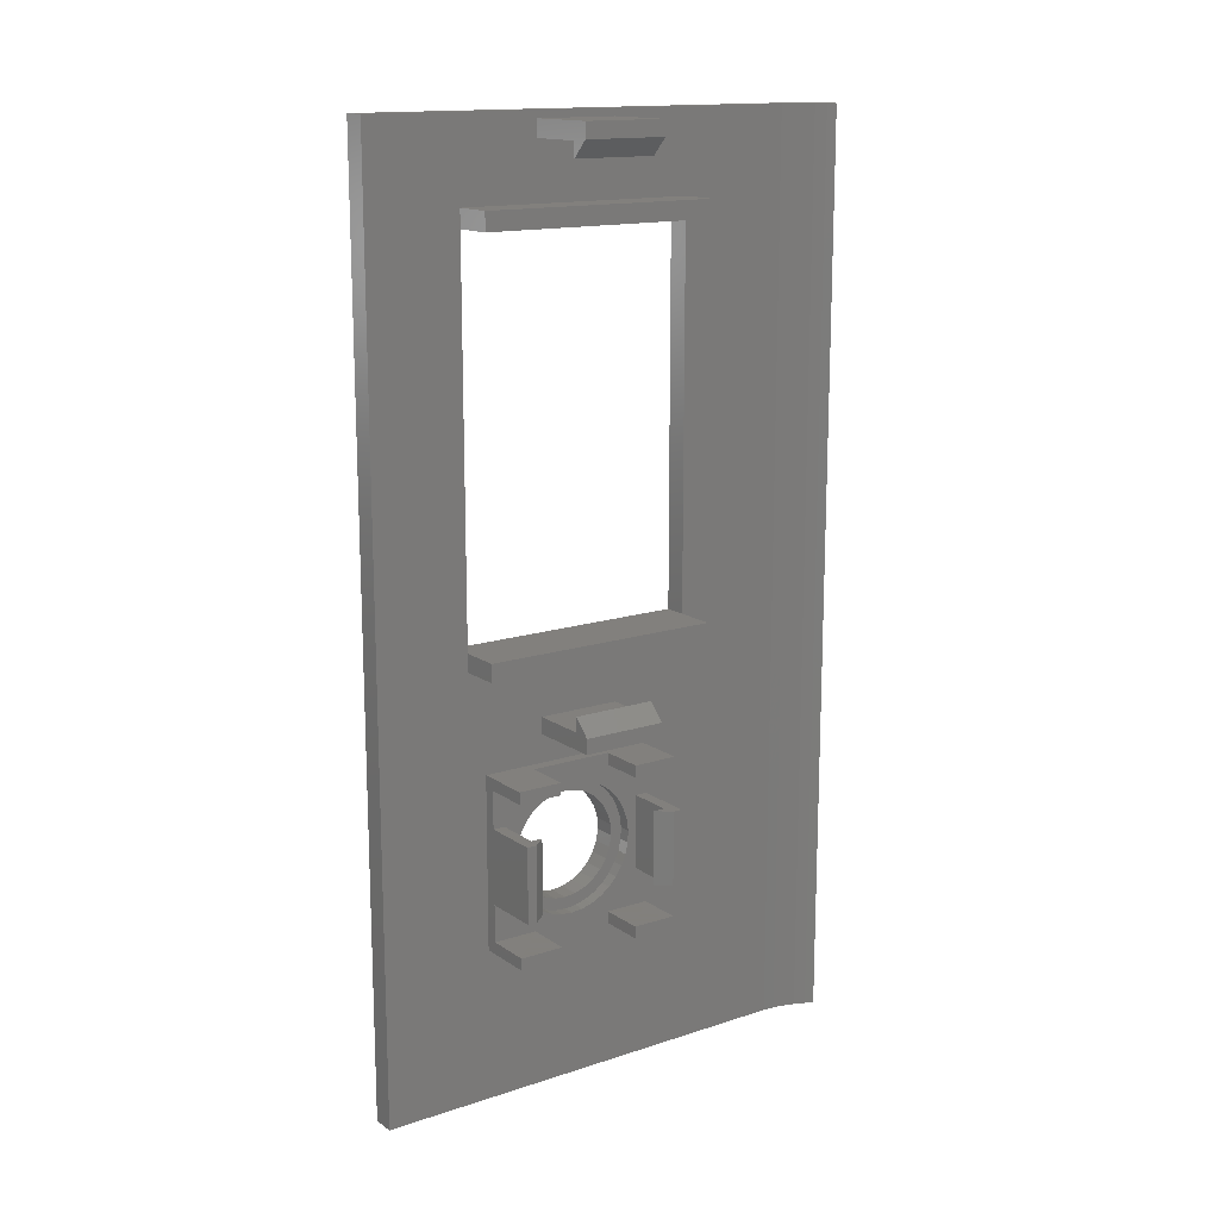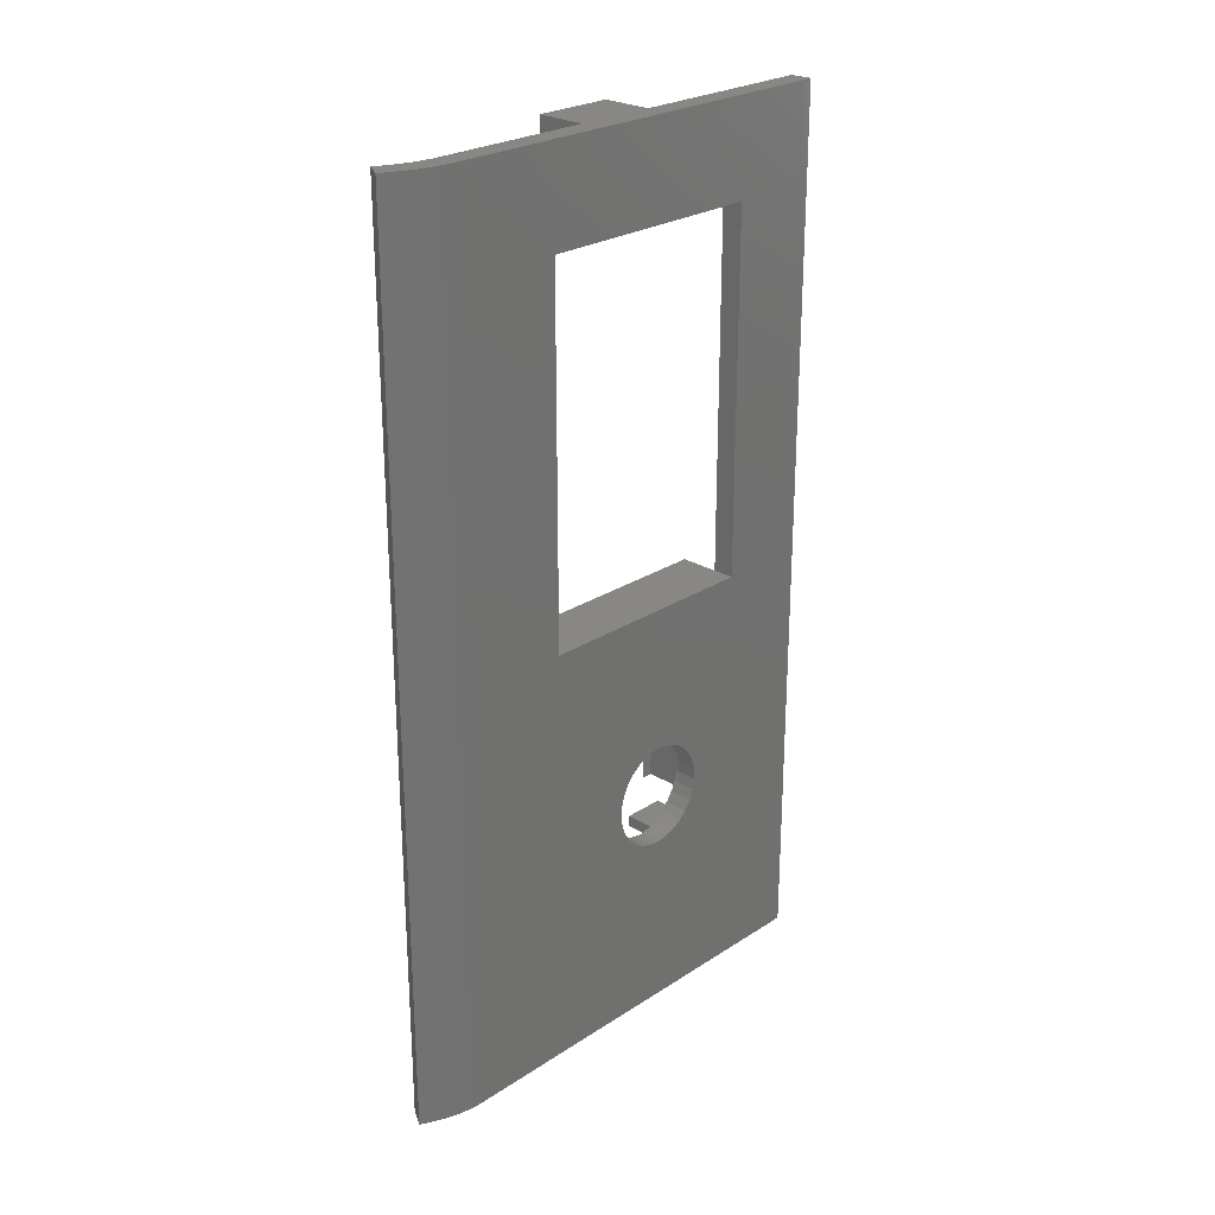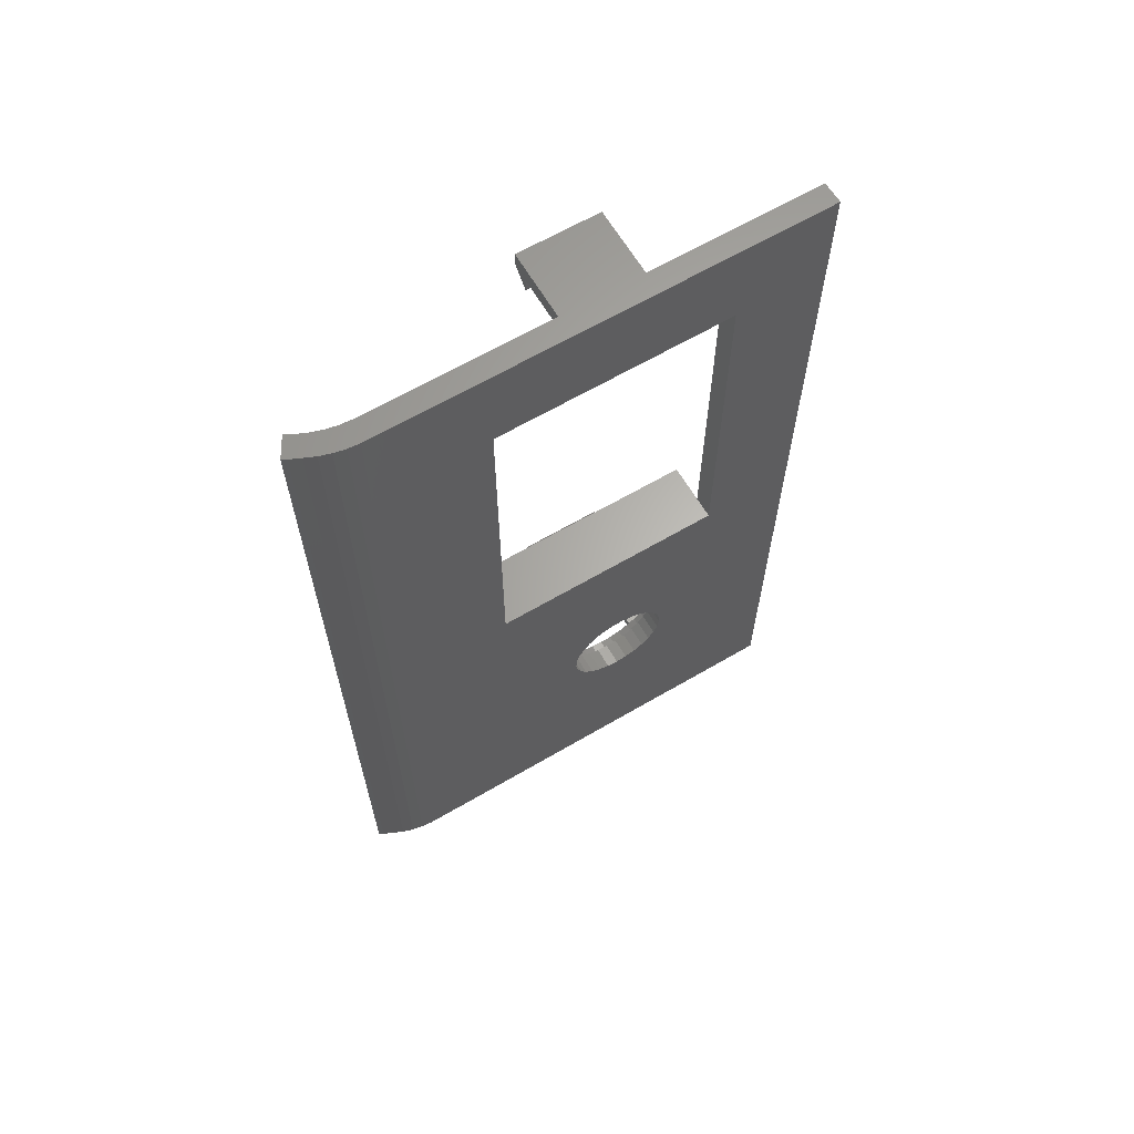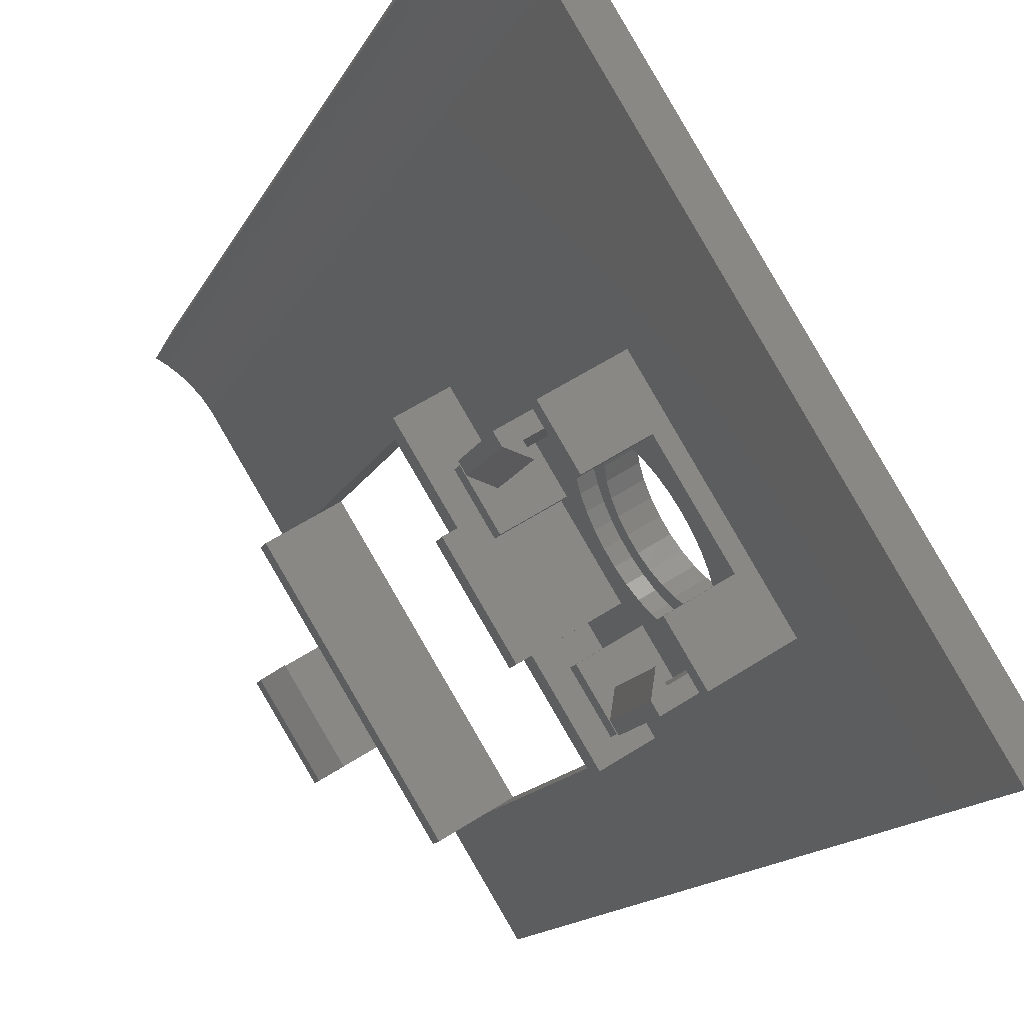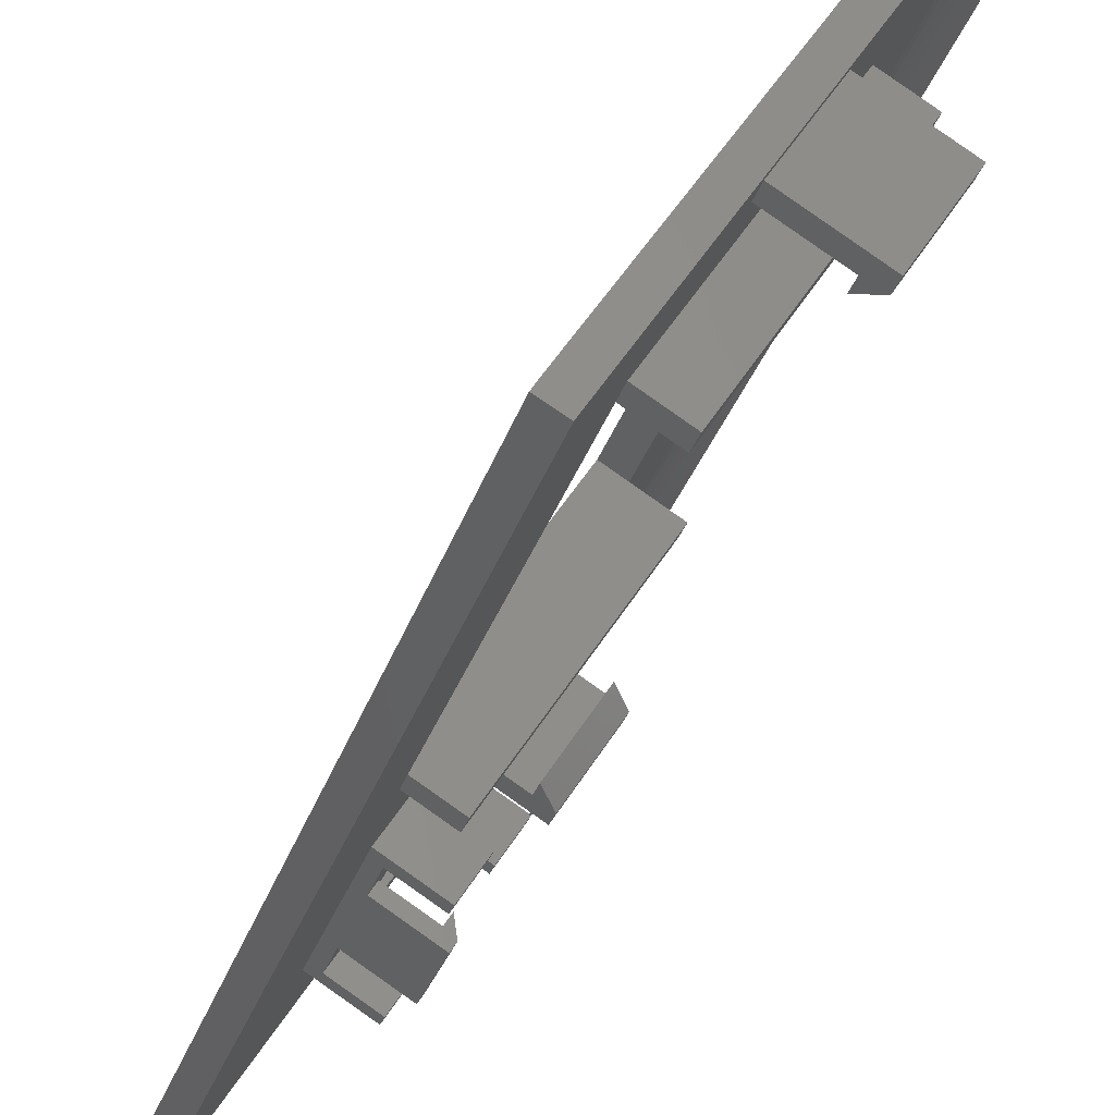
<metadata>
{"format":"stl","ext":"stl","renderer":"f3d","projection":"perspective","resolution":1024,"background":"white","views":[{"elev":14.9,"azim":23.4,"up":"+Z"},{"elev":25.3,"azim":-167.6,"up":"+Z"},{"elev":64.2,"azim":-152.0,"up":"+Z"},{"elev":-11.7,"azim":165.0,"up":"+Y"},{"elev":-30.8,"azim":-16.3,"up":"+Y"}]}
</metadata>
<code>
# stl→obj: 262 verts, 528 faces
v -28.97 15.94 -42
v -28.6 16.57 35
v -28.6 16.57 -42
v -28.97 15.94 35
v -6.48 50.91 -42
v -7.29 50.34 35
v -6.48 50.91 35
v -7.29 50.34 -42
v -9.297 48.17 -42
v -14.33 39.92 -4.8
v -9.297 48.17 35
v -17.99 33.94 -22.24
v -18.07 33.81 -23.2
v -18.26 33.5 -24.11
v -18.54 33.03 -24.91
v -18.91 32.43 -25.58
v -19.34 31.72 -26.08
v -19.82 30.93 -26.39
v -20.33 30.11 -26.5
v -20.83 29.28 -26.39
v -21.31 28.49 -26.08
v -22.67 26.27 -22.24
v -22.59 26.41 -23.2
v -24.86 22.68 -4.8
v -22.4 26.71 -24.11
v -22.12 27.18 -24.91
v -21.75 27.78 -25.58
v -14.33 39.92 26.8
v -24.86 22.68 26.8
v -18.01 33.9 -21.27
v -18.15 33.67 -20.33
v -18.39 33.29 -19.47
v -18.71 32.75 -18.73
v -19.12 32.09 -18.14
v -19.58 31.33 -17.74
v -20.07 30.52 -17.53
v -20.58 29.69 -17.53
v -21.08 28.88 -17.74
v -21.54 28.13 -18.14
v -21.94 27.47 -18.73
v -22.27 26.93 -19.47
v -22.51 26.54 -20.33
v -22.64 26.32 -21.27
v -5.285 51.68 -42
v -5.692 51.45 35
v -5.285 51.68 35
v -5.692 51.45 -42
v -8.706 48.96 35
v -8.706 48.96 -42
v -8.035 49.69 35
v -8.035 49.69 -42
v -7.29 47.69 35
v -6.619 48.42 -42
v -6.619 48.42 35
v -7.29 47.69 -42
v -27.35 15.01 35
v -27.18 15.3 -42
v -27.18 15.3 35
v -27.35 15.01 -42
v -7.881 46.9 35
v -7.881 46.9 -42
v -5.874 49.07 35
v -5.874 49.07 -42
v -15.87 33.82 -21.75
v -16.42 32.92 -21.27
v -16.39 32.96 -22.24
v -16.1 33.45 -19.84
v -16.55 32.7 -20.33
v -16.79 32.31 -19.47
v -16.34 33.05 -18.97
v -16.66 32.52 -18.2
v -17.12 31.77 -18.73
v -17.05 31.89 -17.55
v -17.52 31.11 -18.14
v -17.49 31.17 -17.04
v -17.98 30.36 -17.74
v -17.97 30.38 -16.7
v -18.48 29.55 -17.53
v -18.48 29.55 -16.52
v -18.99 28.71 -17.53
v -18.99 28.71 -16.52
v -19.5 27.88 -16.7
v -19.48 27.9 -17.74
v -19.98 27.09 -17.04
v -19.94 27.15 -18.14
v -20.42 26.37 -17.55
v -20.35 26.49 -18.73
v -20.81 25.74 -18.2
v -20.68 25.95 -19.47
v -21.13 25.21 -18.97
v -21.37 24.81 -19.84
v -21.53 24.55 -20.78
v -20.91 25.56 -20.33
v -15.94 33.71 -20.78
v -15.89 33.78 -22.74
v -16.47 32.83 -23.2
v -16.01 33.59 -23.7
v -16.66 32.52 -24.11
v -16.21 33.26 -24.61
v -16.95 32.06 -24.91
v -16.49 32.8 -25.43
v -16.85 32.22 -26.14
v -17.31 31.45 -25.58
v -17.26 31.54 -26.72
v -17.75 30.74 -26.08
v -17.73 30.78 -27.15
v -18.23 29.96 -26.39
v -18.22 29.97 -27.41
v -18.73 29.13 -26.5
v -18.73 29.13 -27.5
v -19.25 28.29 -27.41
v -19.24 28.3 -26.39
v -19.74 27.48 -27.15
v -19.72 27.52 -26.08
v -20.2 26.72 -26.72
v -20.15 26.81 -25.58
v -20.62 26.04 -26.14
v -20.52 26.2 -24.91
v -21.26 25 -24.61
v -20.81 25.74 -24.11
v -20.98 25.46 -25.43
v -21.46 24.67 -23.7
v -20.99 25.43 -23.2
v -21.57 24.48 -22.74
v -21.08 25.3 -22.24
v -21.05 25.34 -21.27
v -21.6 24.44 -21.75
v -12.74 38.94 -6.3
v -16.18 33.31 -11
v -14.96 35.32 -14.75
v -19.83 27.34 -11
v -22.51 22.94 -14.75
v -19.83 27.34 -12.4
v -23.27 21.71 -6.3
v -12.74 38.94 26.8
v -12.74 38.94 28.3
v -16.18 33.31 34.4
v -19.83 27.34 34.4
v -23.27 21.71 28.3
v -19.83 27.34 33
v -23.27 21.71 26.8
v -23.27 21.71 -4.8
v -12.74 38.94 -4.8
v -14.96 35.32 -29.25
v -22.51 22.94 -29.25
v -16.18 33.31 33
v -16.18 33.31 -12.4
v -5.064 49.64 35
v -5.064 49.64 -42
v -4.398 50.01 35
v -4.398 50.01 -42
v -9.843 37.17 26.8
v -20.4 19.95 26.8
v -9.843 37.17 -4.8
v -20.4 19.95 -4.8
v -20.4 19.95 28.3
v -9.843 37.17 28.3
v -9.843 37.17 -6.3
v -20.4 19.95 -6.3
v -14.52 24.08 34.4
v -10.86 30.05 34.4
v -14.52 24.08 -11.13
v -10.86 30.05 -12.4
v -10.86 30.05 -11.13
v -14.52 24.08 -12.4
v -10.86 30.05 33.13
v -14.52 24.08 33.13
v -12.05 30.78 -11
v -12.05 30.78 -9.733
v -12.05 30.78 31.73
v -12.05 30.78 33
v -15.71 24.82 -11
v -15.71 24.82 -9.733
v -15.71 24.82 33
v -15.71 24.82 31.73
v -16.07 31.6 -14.75
v -10.87 32.81 -14.75
v -12.83 29.62 -14.75
v -19.73 25.63 -14.75
v -18.45 20.45 -14.75
v -16.49 23.65 -14.75
v -18.45 20.45 -28.25
v -16.49 23.65 -29.25
v -16.49 23.65 -28.25
v -18.45 20.45 -29.25
v -16.49 23.65 -15.75
v -18.45 20.45 -15.75
v -12.83 29.62 -28.25
v -10.87 32.81 -29.25
v -10.87 32.81 -28.25
v -12.83 29.62 -29.25
v -10.87 32.81 -15.75
v -12.83 29.62 -15.75
v -19.73 25.63 -29.25
v -16.07 31.6 -29.25
v -21.69 22.44 -15.75
v -21.69 22.44 -18.88
v -21.69 22.44 -25.12
v -17.59 19.93 -18.88
v -21.69 22.44 -28.25
v -17.59 19.93 -25.12
v -14.11 34.8 -28.25
v -10.02 32.29 -18.88
v -10.02 32.29 -25.12
v -14.11 34.8 -18.88
v -14.11 34.8 -15.75
v -14.11 34.8 -25.12
v -19.73 25.63 -15.75
v -16.07 31.6 -15.75
v -19.73 25.63 -28.25
v -16.07 31.6 -28.25
v -19.79 25.53 -26.14
v -19.37 26.21 -26.72
v -20.14 24.95 -25.43
v -21.16 23.29 -25.12
v -20.43 24.49 -24.61
v -20.63 24.16 -23.7
v -20.77 23.93 -21.75
v -21.16 23.29 -18.88
v -20.75 23.97 -22.74
v -17.13 29.86 -16.7
v -16.65 30.65 -17.04
v -16.21 31.37 -17.55
v -17.64 29.04 -16.52
v -18.16 28.2 -16.52
v -18.66 27.37 -16.7
v -19.14 26.58 -17.04
v -19.59 25.86 -17.55
v -19.97 25.23 -18.2
v -20.3 24.7 -18.97
v -20.7 24.05 -20.78
v -20.54 24.31 -19.84
v -14.63 33.95 -18.88
v -15.03 33.3 -21.75
v -14.63 33.95 -25.12
v -15.1 33.19 -20.78
v -15.82 32.01 -18.2
v -15.26 32.93 -19.84
v -15.5 32.53 -18.97
v -15.05 33.26 -22.74
v -15.16 33.08 -23.7
v -15.37 32.75 -24.61
v -15.65 32.28 -25.43
v -16.01 31.7 -26.14
v -16.42 31.02 -26.72
v -16.89 30.27 -27.15
v -17.38 29.45 -27.41
v -17.9 28.62 -27.5
v -18.41 27.78 -27.41
v -18.91 26.97 -27.15
v -17.92 21.3 -18.88
v -17.18 20.6 -18.88
v -17.41 22.14 -18.88
v -11.39 31.96 -18.88
v -10.43 31.62 -18.88
v -11.9 31.12 -18.88
v -17.18 20.6 -25.12
v -10.43 31.62 -25.12
v -17.92 21.3 -25.12
v -17.41 22.14 -25.12
v -11.9 31.12 -25.12
v -11.39 31.96 -25.12
f 1 2 3
f 2 1 4
f 5 6 7
f 6 5 8
f 9 10 11
f 9 12 10
f 9 13 12
f 9 14 13
f 9 15 14
f 9 16 15
f 9 17 16
f 9 18 17
f 9 19 18
f 3 19 9
f 19 3 20
f 20 3 21
f 3 22 23
f 2 24 3
f 22 3 24
f 25 3 23
f 26 3 25
f 27 3 26
f 21 3 27
f 28 11 10
f 2 28 29
f 28 2 11
f 24 2 29
f 30 10 12
f 31 10 30
f 32 10 31
f 33 10 32
f 34 10 33
f 35 10 34
f 36 10 35
f 24 36 37
f 24 37 38
f 24 38 39
f 24 39 40
f 36 24 10
f 41 24 40
f 42 24 41
f 43 24 42
f 24 43 22
f 44 45 46
f 45 44 47
f 9 48 49
f 48 9 11
f 47 7 45
f 7 47 5
f 49 50 51
f 50 49 48
f 8 50 6
f 50 8 51
f 52 53 54
f 53 52 55
f 56 57 58
f 57 56 59
f 60 55 52
f 55 60 61
f 53 62 54
f 62 53 63
f 64 65 66
f 67 68 65
f 69 70 71
f 67 69 68
f 72 71 73
f 71 72 69
f 74 73 75
f 73 74 72
f 76 75 77
f 75 76 74
f 78 77 79
f 77 78 76
f 79 80 78
f 81 80 79
f 82 80 81
f 80 82 83
f 84 83 82
f 83 84 85
f 86 85 84
f 85 86 87
f 88 87 86
f 87 88 89
f 90 89 88
f 91 89 90
f 92 93 91
f 89 91 93
f 65 64 94
f 64 66 95
f 65 94 67
f 96 95 66
f 69 67 70
f 95 96 97
f 98 97 96
f 97 98 99
f 100 99 98
f 99 100 101
f 101 100 102
f 103 102 100
f 102 103 104
f 105 104 103
f 104 105 106
f 107 106 105
f 106 107 108
f 109 108 107
f 109 110 108
f 111 109 112
f 109 111 110
f 113 112 114
f 112 113 111
f 115 114 116
f 114 115 113
f 117 116 118
f 116 117 115
f 119 118 120
f 118 121 117
f 122 120 123
f 124 123 125
f 118 119 121
f 93 92 126
f 127 126 92
f 120 122 119
f 126 127 125
f 123 124 122
f 125 127 124
f 128 129 130
f 128 131 129
f 131 132 133
f 57 132 134
f 131 134 132
f 134 131 128
f 135 60 136
f 60 137 136
f 60 138 137
f 138 139 140
f 58 141 139
f 141 58 142
f 57 142 58
f 138 58 139
f 58 138 60
f 143 60 135
f 60 143 61
f 128 61 143
f 130 61 128
f 144 61 130
f 57 144 145
f 142 57 134
f 144 57 61
f 132 57 145
f 146 136 137
f 140 136 146
f 136 140 139
f 147 130 129
f 133 130 147
f 130 133 132
f 63 148 62
f 148 63 149
f 149 150 148
f 150 149 151
f 150 44 46
f 44 150 151
f 1 56 4
f 56 1 59
f 141 135 152
f 141 152 153
f 135 141 28
f 28 141 29
f 142 143 10
f 143 142 154
f 154 142 155
f 142 10 24
f 10 135 28
f 135 10 143
f 142 29 141
f 29 142 24
f 16 105 103
f 105 16 17
f 18 109 107
f 109 18 19
f 78 35 76
f 35 78 36
f 15 103 100
f 103 15 16
f 30 68 31
f 68 30 65
f 76 34 74
f 34 76 35
f 25 123 120
f 123 25 23
f 100 14 15
f 14 100 98
f 12 65 30
f 65 12 66
f 98 13 14
f 13 98 96
f 80 36 78
f 36 80 37
f 74 33 72
f 33 74 34
f 31 69 32
f 69 31 68
f 32 72 33
f 72 32 69
f 20 114 112
f 114 20 21
f 27 118 116
f 118 27 26
f 19 112 109
f 112 19 20
f 17 107 105
f 107 17 18
f 96 12 13
f 12 96 66
f 83 37 80
f 37 83 38
f 21 116 114
f 116 21 27
f 23 125 123
f 125 23 22
f 85 38 83
f 38 85 39
f 89 40 87
f 40 89 41
f 87 39 85
f 39 87 40
f 26 120 118
f 120 26 25
f 93 41 89
f 41 93 42
f 126 42 93
f 42 126 43
f 125 43 126
f 43 125 22
f 136 156 157
f 156 136 139
f 155 158 154
f 158 155 159
f 156 152 157
f 152 156 153
f 159 128 158
f 128 159 134
f 158 143 154
f 143 158 128
f 152 136 157
f 136 152 135
f 134 155 142
f 155 134 159
f 141 156 139
f 156 141 153
f 137 160 161
f 160 137 138
f 162 163 164
f 163 162 165
f 160 166 161
f 166 160 167
f 165 147 163
f 147 165 133
f 164 168 169
f 163 168 164
f 168 163 147
f 168 147 129
f 166 170 171
f 171 161 166
f 161 171 137
f 137 171 146
f 133 172 131
f 165 172 133
f 172 165 162
f 173 172 162
f 174 160 138
f 174 138 140
f 160 174 167
f 167 174 175
f 174 146 171
f 146 174 140
f 172 169 168
f 169 172 173
f 175 171 170
f 171 175 174
f 129 172 168
f 172 129 131
f 167 170 166
f 170 167 175
f 169 162 164
f 162 169 173
f 176 177 130
f 177 176 178
f 130 179 176
f 179 130 132
f 179 180 181
f 180 179 132
f 182 183 184
f 183 182 185
f 180 186 181
f 186 180 187
f 188 189 190
f 189 188 191
f 178 192 177
f 192 178 193
f 185 194 183
f 194 185 145
f 195 189 191
f 189 195 144
f 194 144 195
f 144 194 145
f 132 196 180
f 132 197 196
f 197 198 199
f 132 198 197
f 145 198 132
f 198 145 200
f 185 200 145
f 200 185 182
f 180 196 187
f 199 198 201
f 190 189 202
f 203 204 205
f 206 177 192
f 177 206 130
f 205 130 206
f 207 205 204
f 207 130 205
f 144 207 202
f 207 144 130
f 144 202 189
f 187 208 186
f 208 187 196
f 193 206 192
f 206 193 209
f 210 182 184
f 182 210 200
f 202 188 190
f 188 202 211
f 212 210 213
f 200 212 214
f 215 214 216
f 215 216 217
f 215 218 219
f 218 215 220
f 215 217 220
f 200 214 215
f 200 215 198
f 212 200 210
f 221 209 176
f 209 222 223
f 209 221 222
f 176 224 221
f 176 225 224
f 179 225 176
f 225 179 226
f 208 226 179
f 226 208 227
f 227 208 228
f 208 229 228
f 196 229 208
f 229 219 230
f 231 219 218
f 232 219 231
f 230 219 232
f 229 196 219
f 219 196 197
f 206 233 205
f 233 234 235
f 233 236 234
f 237 233 206
f 233 238 236
f 233 239 238
f 233 237 239
f 209 237 206
f 237 209 223
f 235 202 207
f 240 235 234
f 241 235 240
f 242 235 241
f 243 235 242
f 235 243 202
f 244 202 243
f 244 211 202
f 245 211 244
f 246 211 245
f 247 211 246
f 211 247 195
f 248 195 247
f 194 248 249
f 210 249 250
f 210 250 213
f 249 210 194
f 248 194 195
f 108 248 247
f 248 108 110
f 225 79 224
f 79 225 81
f 64 236 94
f 236 64 234
f 124 218 220
f 218 124 127
f 243 99 101
f 99 243 242
f 223 71 237
f 71 223 73
f 67 239 70
f 239 67 238
f 111 250 249
f 250 111 113
f 104 246 245
f 246 104 106
f 106 247 246
f 247 106 108
f 102 245 244
f 245 102 104
f 241 95 97
f 95 241 240
f 240 64 95
f 64 240 234
f 242 97 99
f 97 242 241
f 221 75 222
f 75 221 77
f 222 73 223
f 73 222 75
f 224 77 221
f 77 224 79
f 70 237 71
f 237 70 239
f 94 238 67
f 238 94 236
f 110 249 248
f 249 110 111
f 228 84 227
f 84 228 86
f 101 244 243
f 244 101 102
f 115 212 213
f 212 115 117
f 121 216 214
f 216 121 119
f 113 213 250
f 213 113 115
f 218 92 231
f 92 218 127
f 230 88 229
f 88 230 90
f 227 82 226
f 82 227 84
f 226 81 225
f 81 226 82
f 119 217 216
f 217 119 122
f 122 220 217
f 220 122 124
f 117 214 212
f 214 117 121
f 231 91 232
f 91 231 92
f 232 90 230
f 90 232 91
f 229 86 228
f 86 229 88
f 195 188 211
f 188 195 191
f 209 178 176
f 178 209 193
f 183 210 184
f 210 183 194
f 186 179 181
f 179 186 208
f 251 252 253
f 252 251 199
f 197 251 219
f 251 197 199
f 203 254 255
f 205 254 203
f 254 205 233
f 255 254 256
f 199 257 252
f 257 199 201
f 255 204 203
f 204 255 258
f 259 257 201
f 257 259 260
f 198 259 201
f 259 198 215
f 258 261 262
f 262 204 258
f 262 207 204
f 207 262 235
f 259 253 260
f 253 259 251
f 261 254 262
f 254 261 256
f 235 254 233
f 254 235 262
f 259 219 251
f 219 259 215
f 261 255 256
f 255 261 258
f 252 260 253
f 260 252 257
f 45 150 46
f 150 45 148
f 7 148 45
f 148 7 62
f 6 62 7
f 62 6 54
f 50 54 6
f 54 50 52
f 48 52 50
f 11 52 48
f 52 11 60
f 2 60 11
f 60 2 58
f 4 58 2
f 58 4 56
f 47 151 149
f 151 47 44
f 5 149 63
f 149 5 47
f 8 63 53
f 63 8 5
f 51 53 55
f 9 55 61
f 53 51 8
f 55 49 51
f 55 9 49
f 3 61 57
f 1 57 59
f 61 3 9
f 57 1 3

</code>
